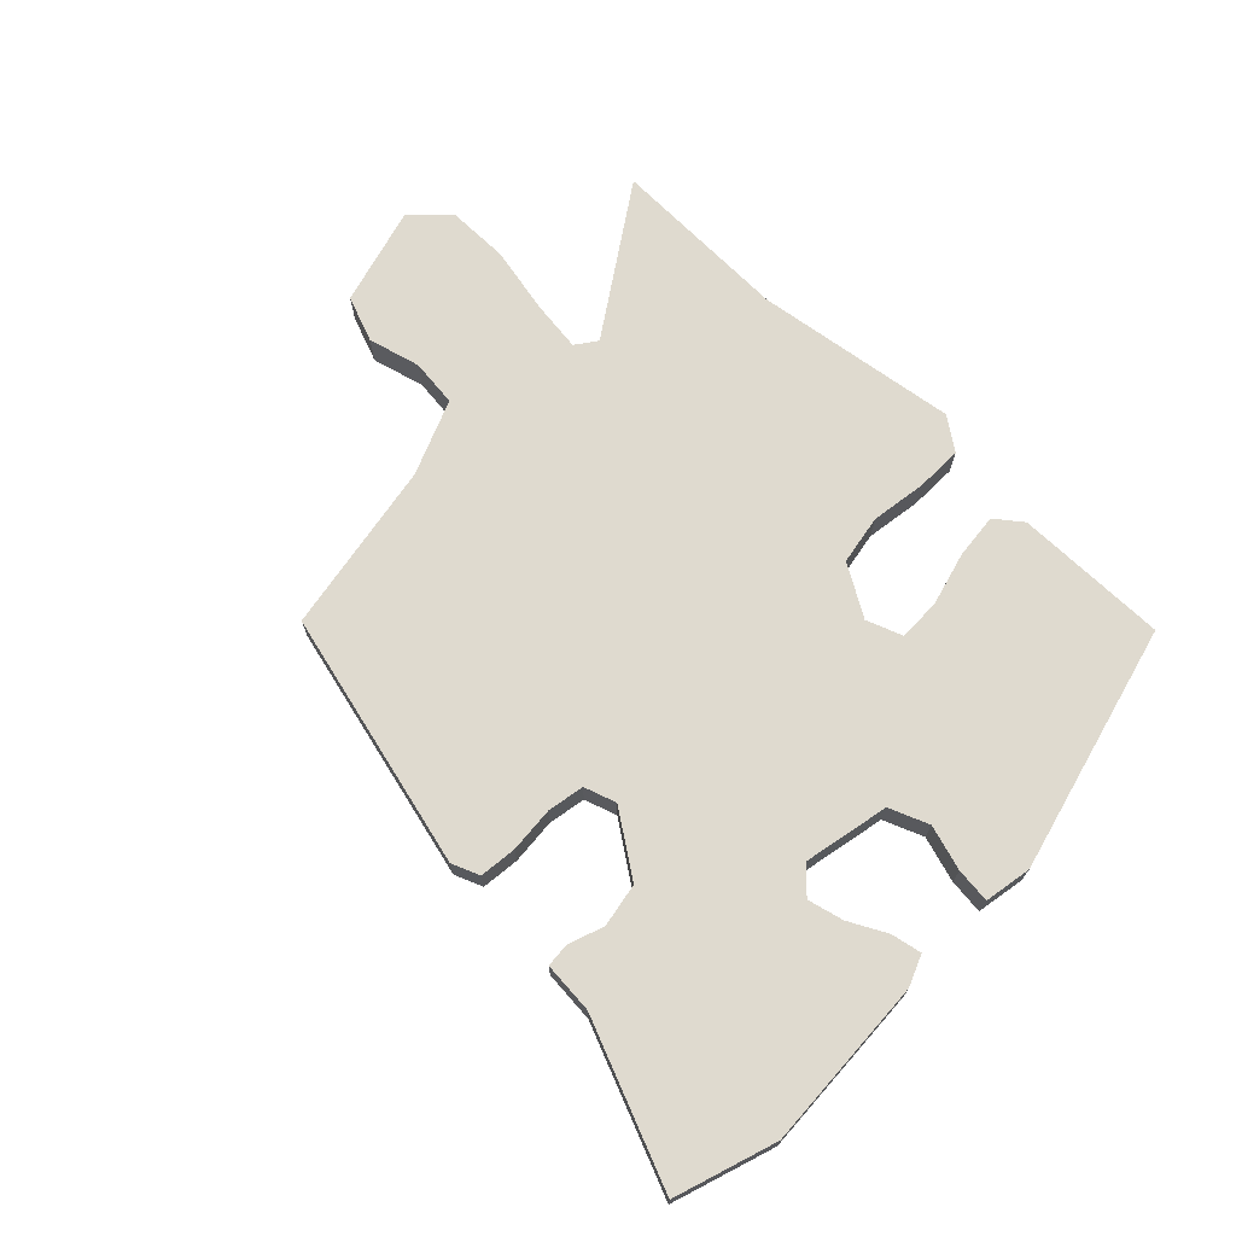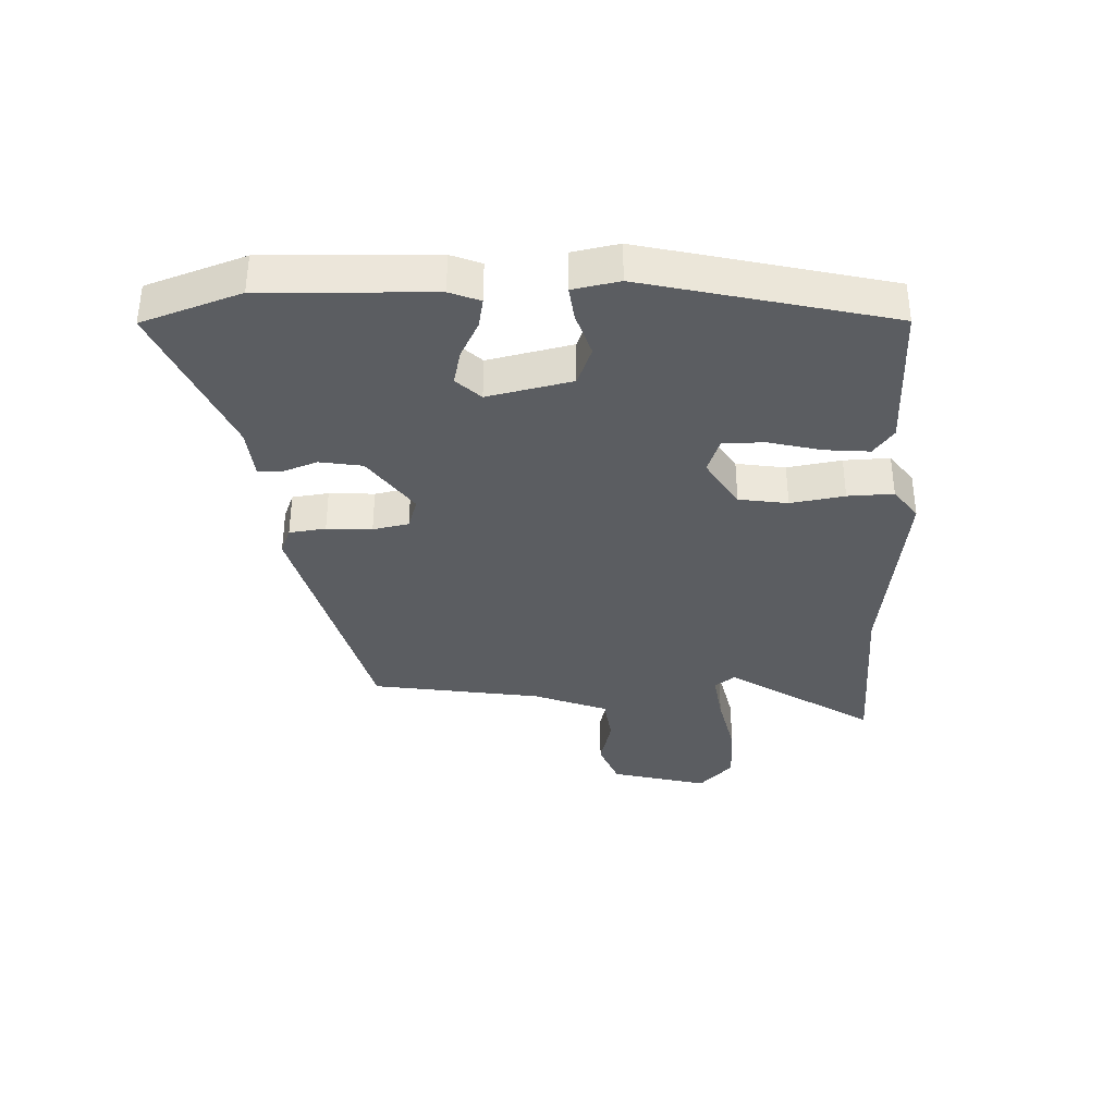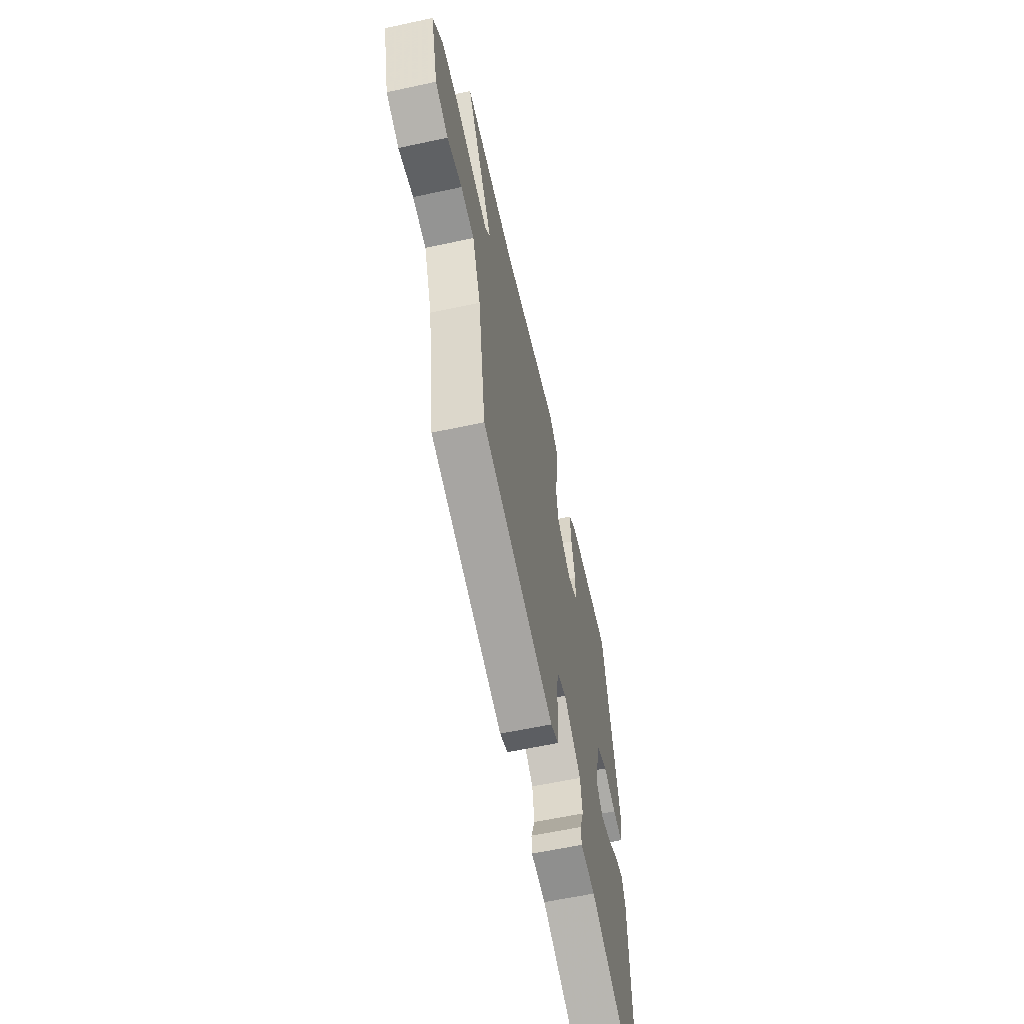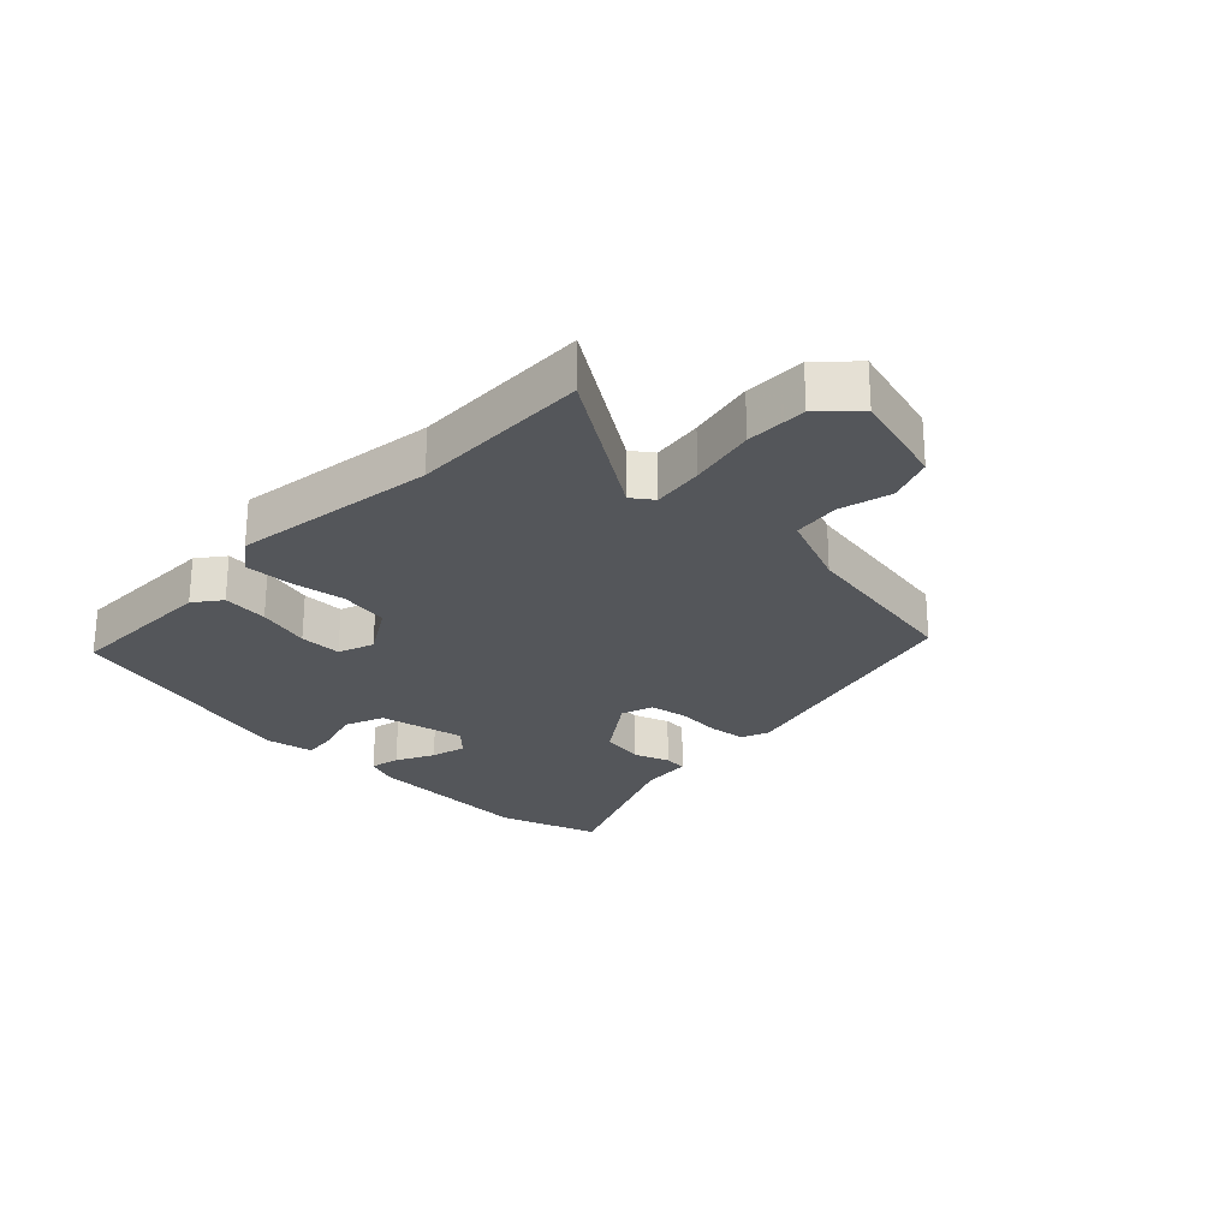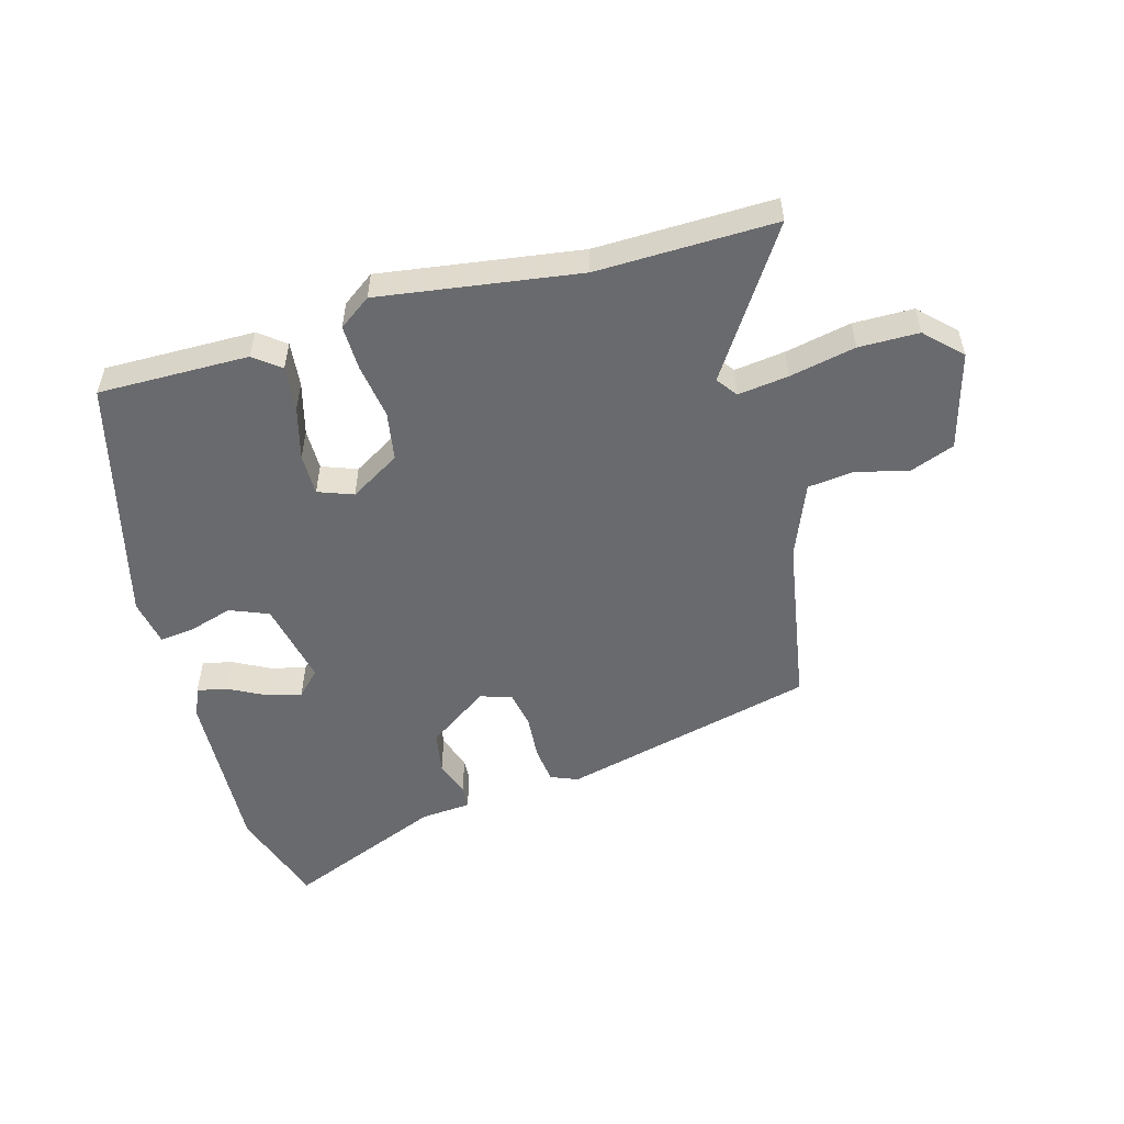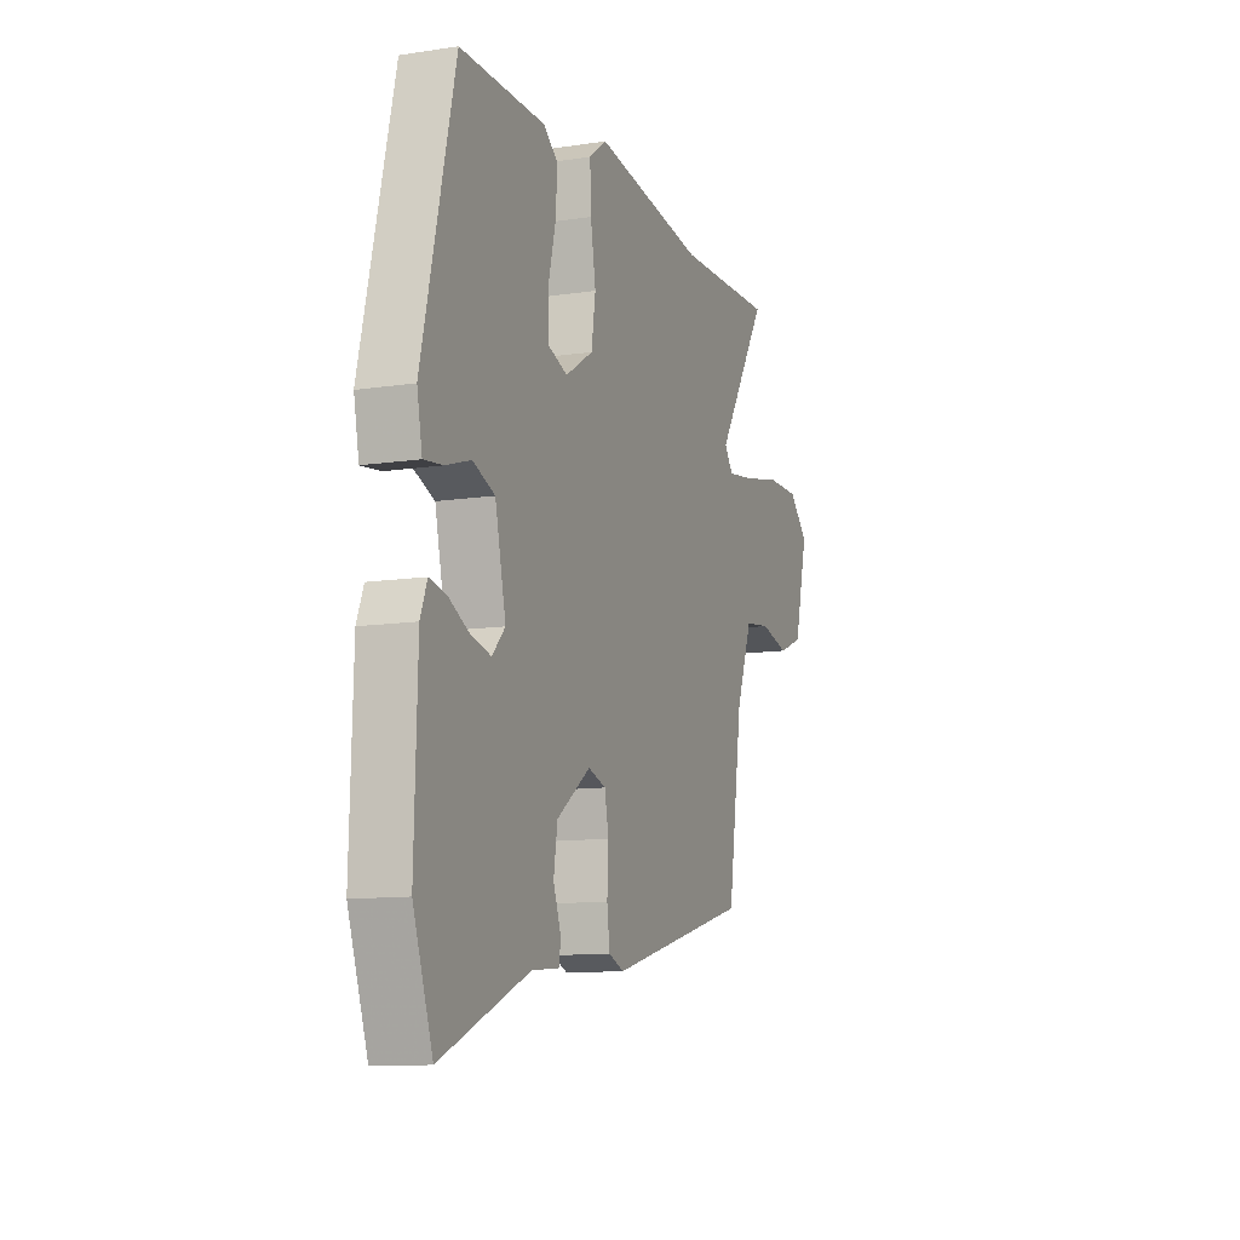
<metadata>
{"format":"obj","ext":"obj","renderer":"f3d","projection":"perspective","resolution":1024,"background":"white","views":[{"elev":70.7,"azim":-136.9,"up":"+Y"},{"elev":-35.9,"azim":-88.1,"up":"+Y"},{"elev":-59.8,"azim":102.5,"up":"+Z"},{"elev":-25.2,"azim":44.9,"up":"+Y"},{"elev":-53.1,"azim":14.6,"up":"+Y"},{"elev":-11.3,"azim":-69.7,"up":"+Z"}]}
</metadata>
<code>
v -0.469 0.07 -0.588
v -0.525 0.07 -0.429
v -0.517 0.07 -0.156
v -0.498 0.07 -0.107
v -0.45 0.07 -0.116
v -0.39 0.07 -0.146
v -0.333 0.07 -0.159
v -0.296 0.07 -0.12
v -0.327 0.07 0.016
v -0.39 0.07 0.04
v -0.461 0.07 0.017
v -0.516 0.07 0.01
v -0.531 0.07 0.085
v -0.438 0.07 0.481
v -0.195 0.07 0.483
v -0.152 0.07 0.451
v -0.158 0.07 0.378
v -0.179 0.07 0.293
v -0.178 0.07 0.226
v -0.121 0.07 0.206
v -0.041 0.07 0.256
v -0.029 0.07 0.335
v -0.044 0.07 0.422
v -0.047 0.07 0.496
v 0.004 0.07 0.534
v 0.327 0.07 0.493
v 0.614 0.07 0.504
v 0.465 0.07 0.269
v 0.49 0.07 0.236
v 0.571 0.07 0.248
v 0.677 0.07 0.272
v 0.774 0.07 0.273
v 0.831 0.07 0.219
v 0.791 0.07 0.062
v 0.719 0.07 0.033
v 0.636 0.07 0.053
v 0.561 0.07 0.043
v 0.515 0.07 -0.077
v 0.473 0.07 -0.352
v 0.065 0.07 -0.461
v 0.021 0.07 -0.444
v 0.013 0.07 -0.385
v 0.017 0.07 -0.312
v 0.005 0.07 -0.254
v -0.046 0.07 -0.238
v -0.143 0.07 -0.308
v -0.154 0.07 -0.377
v -0.133 0.07 -0.434
v -0.135 0.07 -0.471
v -0.216 0.07 -0.479
v -0.469 0 -0.588
v -0.525 0 -0.429
v -0.517 0 -0.156
v -0.498 0 -0.107
v -0.45 0 -0.116
v -0.39 0 -0.146
v -0.333 0 -0.159
v -0.296 0 -0.12
v -0.327 0 0.016
v -0.39 0 0.04
v -0.461 0 0.017
v -0.516 0 0.01
v -0.531 0 0.085
v -0.438 0 0.481
v -0.195 0 0.483
v -0.152 0 0.451
v -0.158 0 0.378
v -0.179 0 0.293
v -0.178 0 0.226
v -0.121 0 0.206
v -0.041 0 0.256
v -0.029 0 0.335
v -0.044 0 0.422
v -0.047 0 0.496
v 0.004 0 0.534
v 0.327 0 0.493
v 0.614 0 0.504
v 0.465 0 0.269
v 0.49 0 0.236
v 0.571 0 0.248
v 0.677 0 0.272
v 0.774 0 0.273
v 0.831 0 0.219
v 0.791 0 0.062
v 0.719 0 0.033
v 0.636 0 0.053
v 0.561 0 0.043
v 0.515 0 -0.077
v 0.473 0 -0.352
v 0.065 0 -0.461
v 0.021 0 -0.444
v 0.013 0 -0.385
v 0.017 0 -0.312
v 0.005 0 -0.254
v -0.046 0 -0.238
v -0.143 0 -0.308
v -0.154 0 -0.377
v -0.133 0 -0.434
v -0.135 0 -0.471
v -0.216 0 -0.479
f 47 48 49 50
f 46 47 50 1
f 40 41 42 43
f 38 39 40 43
f 37 38 43 44
f 33 34 35 36
f 33 36 37
f 30 31 32 33
f 29 30 33 37
f 28 29 37 44
f 26 27 28 44
f 22 23 24 25
f 21 22 25 26
f 15 16 17 18
f 15 18 19
f 14 15 19
f 13 14 19
f 10 11 12 13
f 10 13 19 20
f 3 4 5 6
f 3 6 7
f 46 1 2 3
f 45 46 3 7
f 21 26 44 45
f 20 21 45
f 9 10 20
f 8 9 20 45
f 7 8 45
f 100 99 98 97
f 51 100 97 96
f 93 92 91 90
f 93 90 89 88
f 94 93 88 87
f 86 85 84 83
f 87 86 83
f 83 82 81 80
f 87 83 80 79
f 94 87 79 78
f 94 78 77 76
f 75 74 73 72
f 76 75 72 71
f 68 67 66 65
f 69 68 65
f 69 65 64
f 69 64 63
f 63 62 61 60
f 70 69 63 60
f 56 55 54 53
f 57 56 53
f 53 52 51 96
f 57 53 96 95
f 95 94 76 71
f 95 71 70
f 70 60 59
f 95 70 59 58
f 95 58 57
f 1 51 52 2
f 2 52 53 3
f 3 53 54 4
f 4 54 55 5
f 5 55 56 6
f 6 56 57 7
f 7 57 58 8
f 8 58 59 9
f 9 59 60 10
f 10 60 61 11
f 11 61 62 12
f 12 62 63 13
f 13 63 64 14
f 14 64 65 15
f 15 65 66 16
f 16 66 67 17
f 17 67 68 18
f 18 68 69 19
f 19 69 70 20
f 20 70 71 21
f 21 71 72 22
f 22 72 73 23
f 23 73 74 24
f 24 74 75 25
f 25 75 76 26
f 26 76 77 27
f 27 77 78 28
f 28 78 79 29
f 29 79 80 30
f 30 80 81 31
f 31 81 82 32
f 32 82 83 33
f 33 83 84 34
f 34 84 85 35
f 35 85 86 36
f 36 86 87 37
f 37 87 88 38
f 38 88 89 39
f 39 89 90 40
f 40 90 91 41
f 41 91 92 42
f 42 92 93 43
f 43 93 94 44
f 44 94 95 45
f 45 95 96 46
f 46 96 97 47
f 47 97 98 48
f 48 98 99 49
f 49 99 100 50
f 50 100 51 1

</code>
